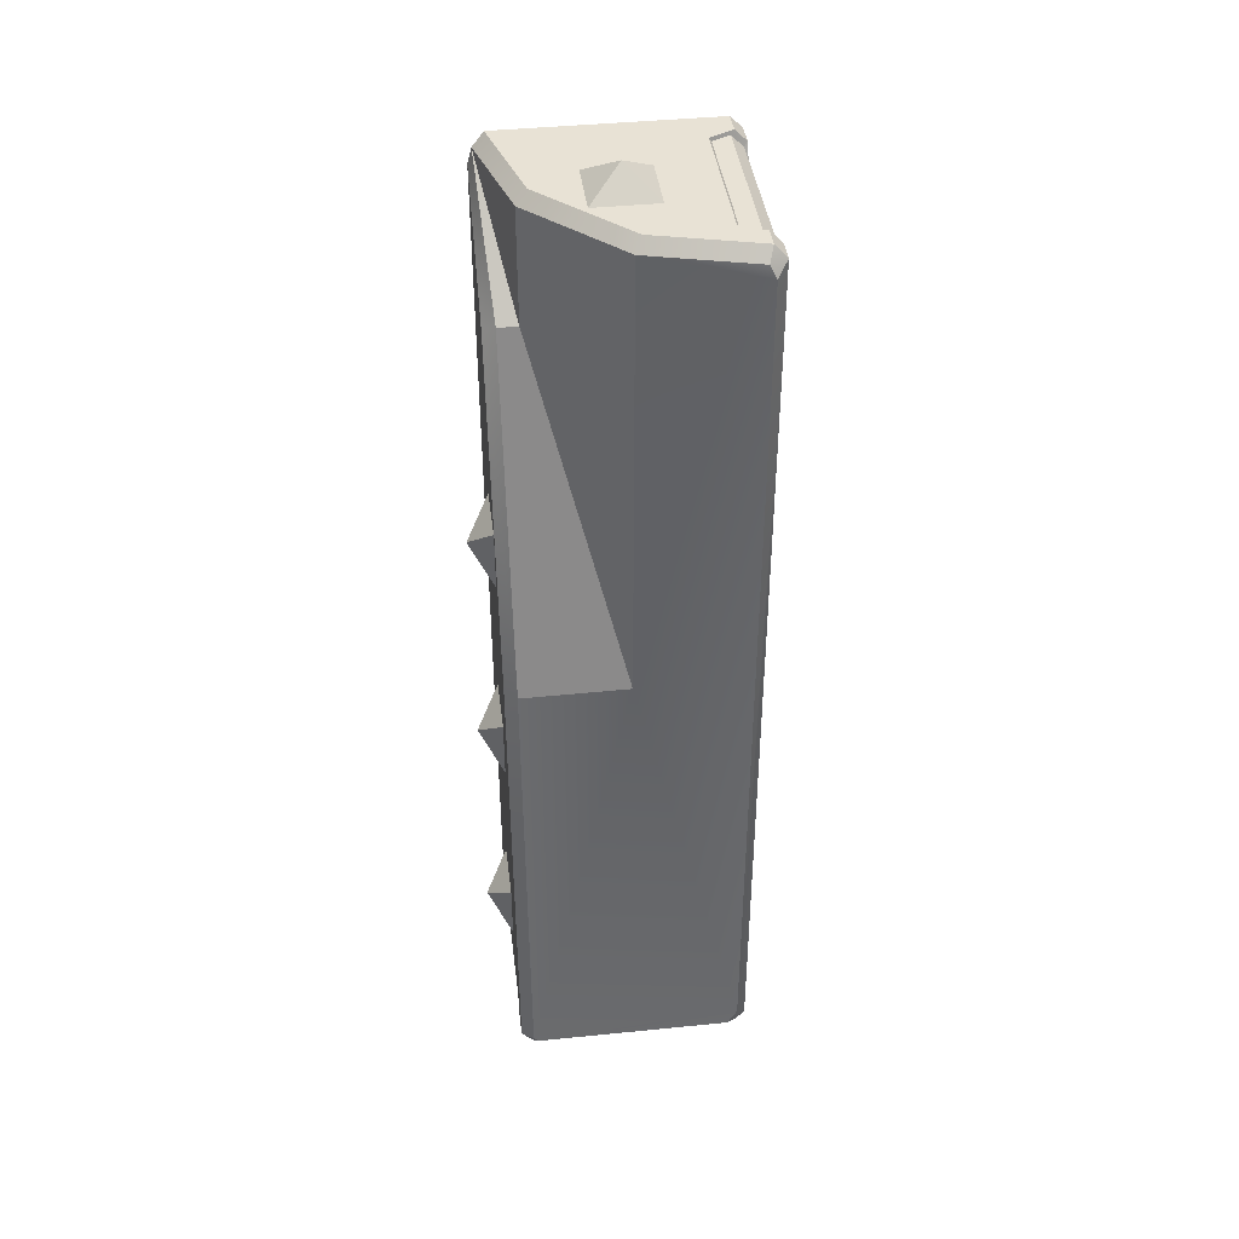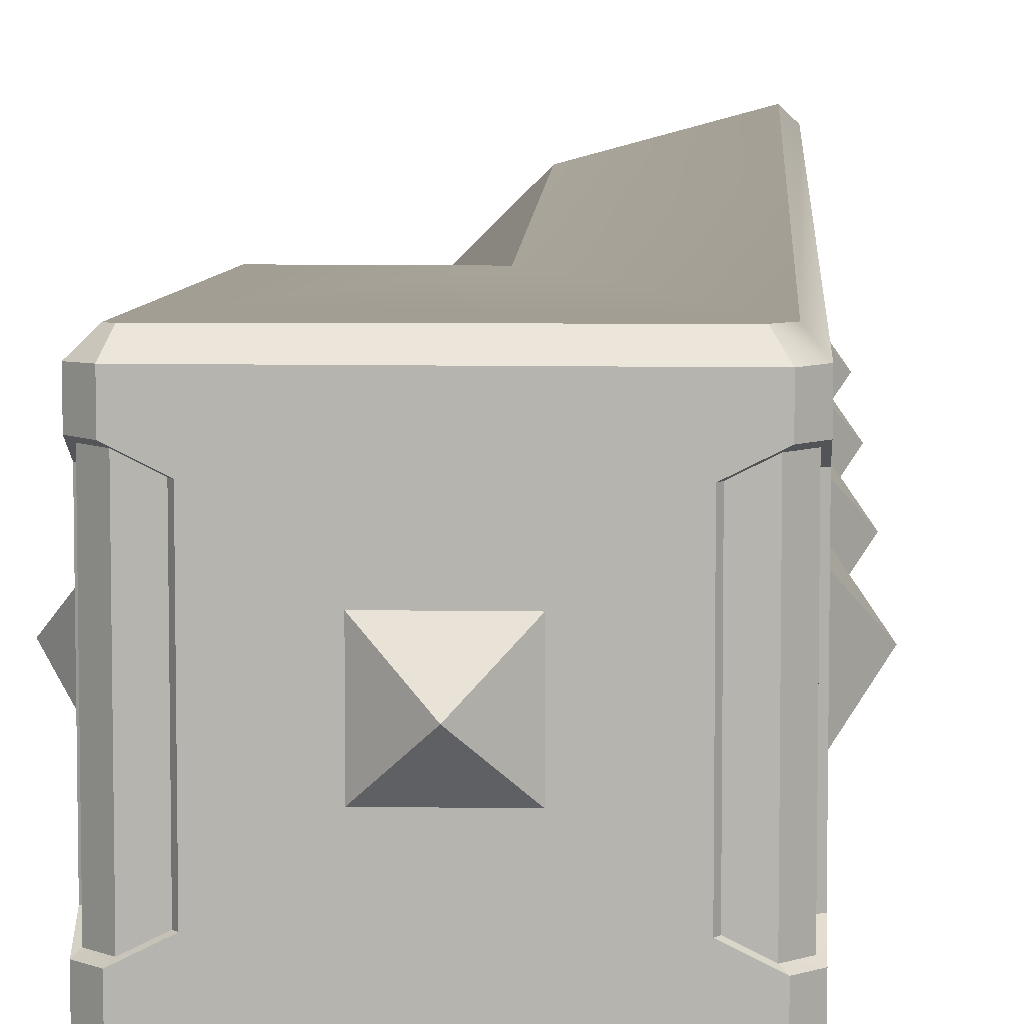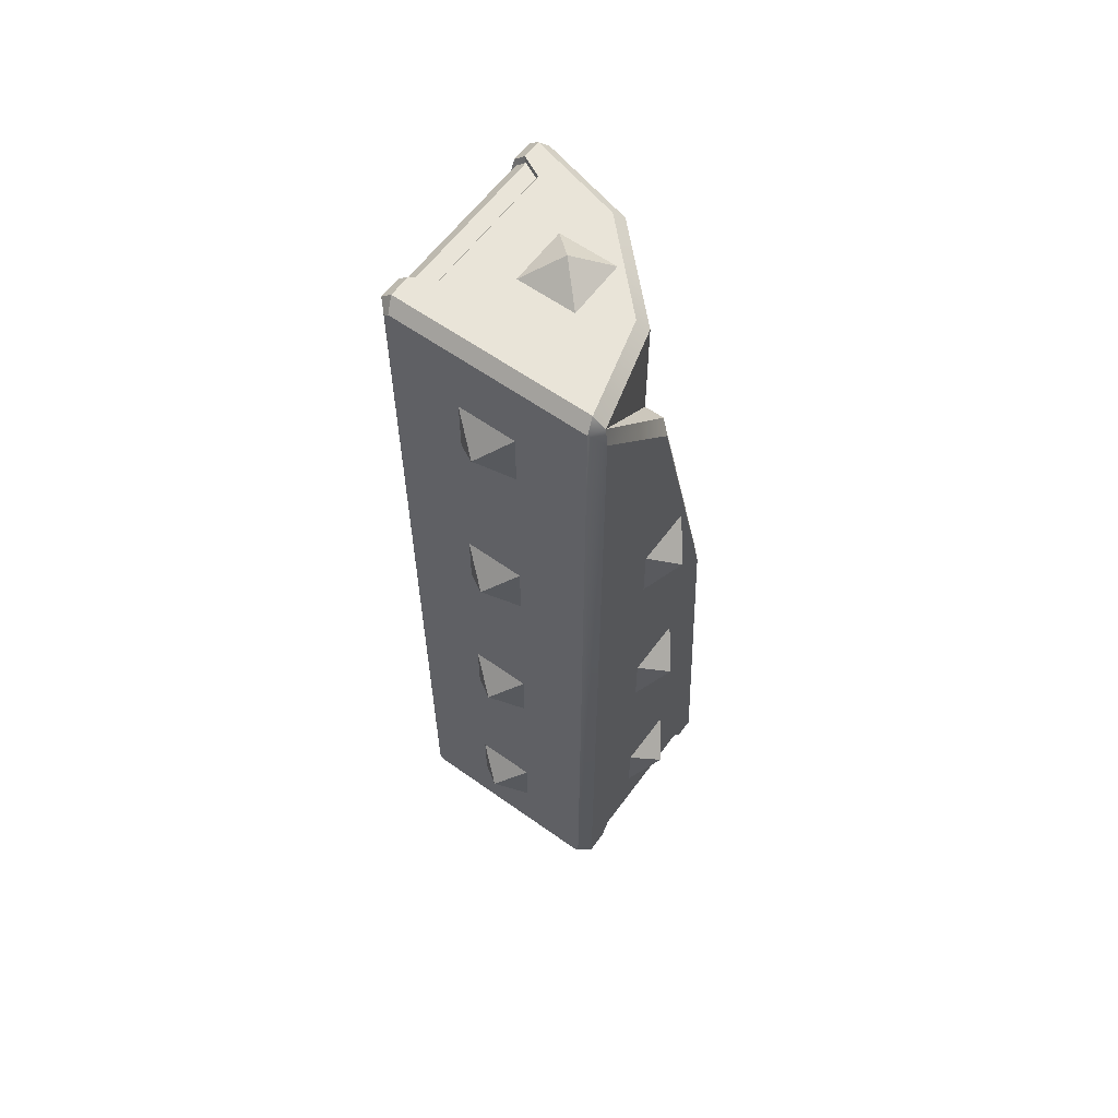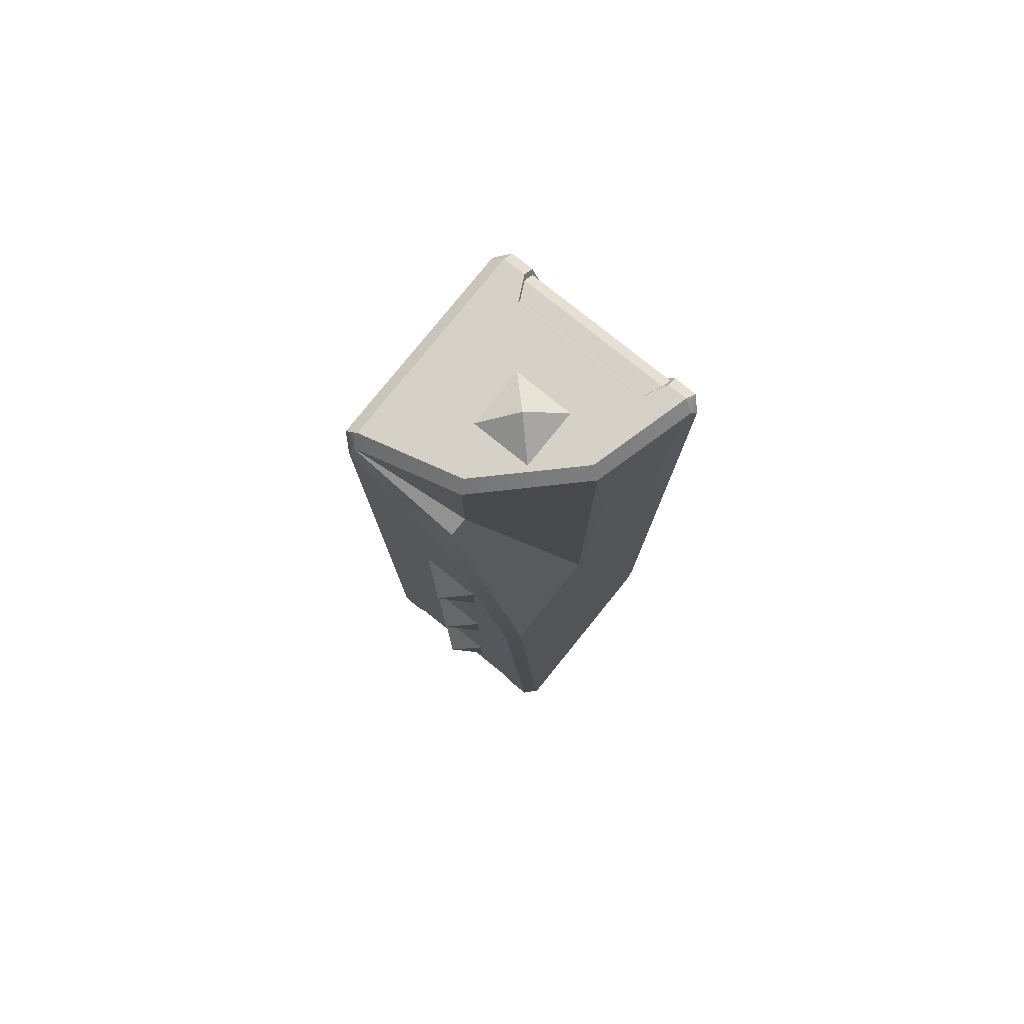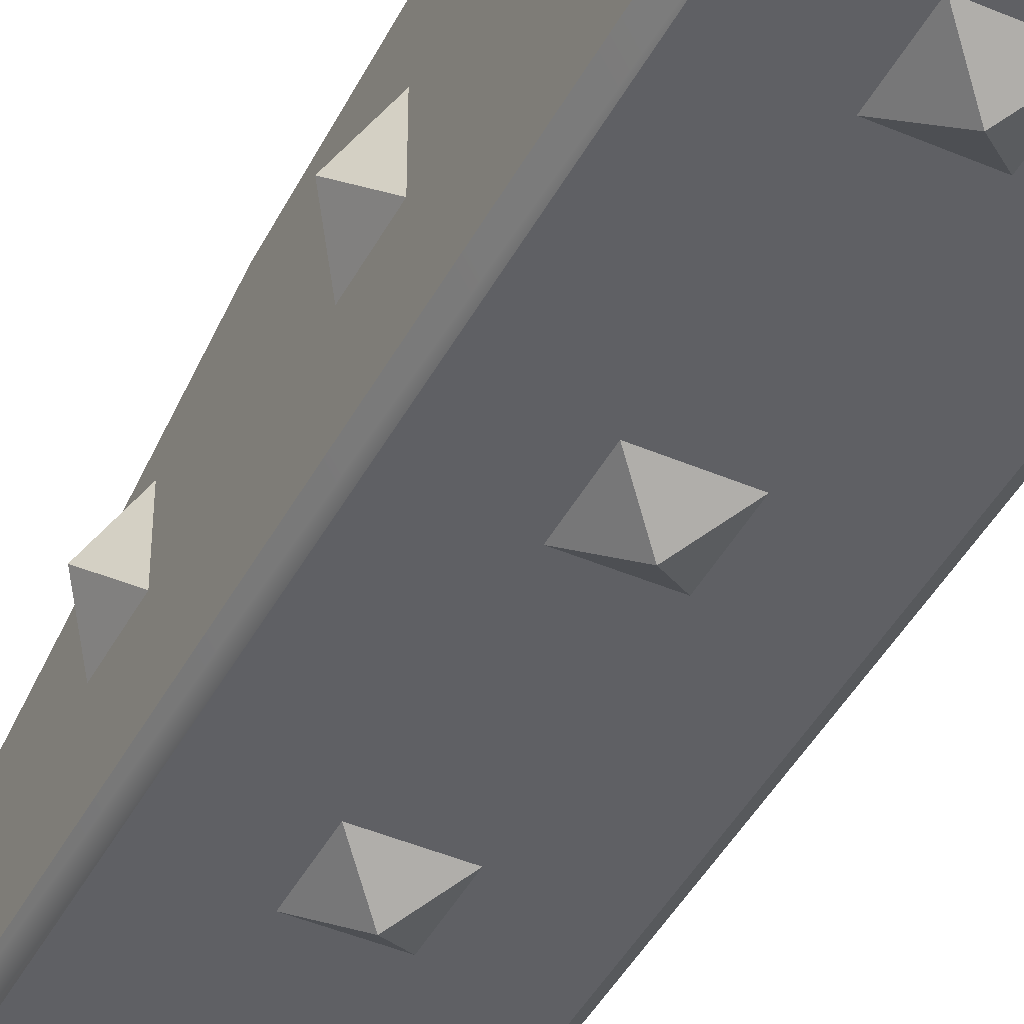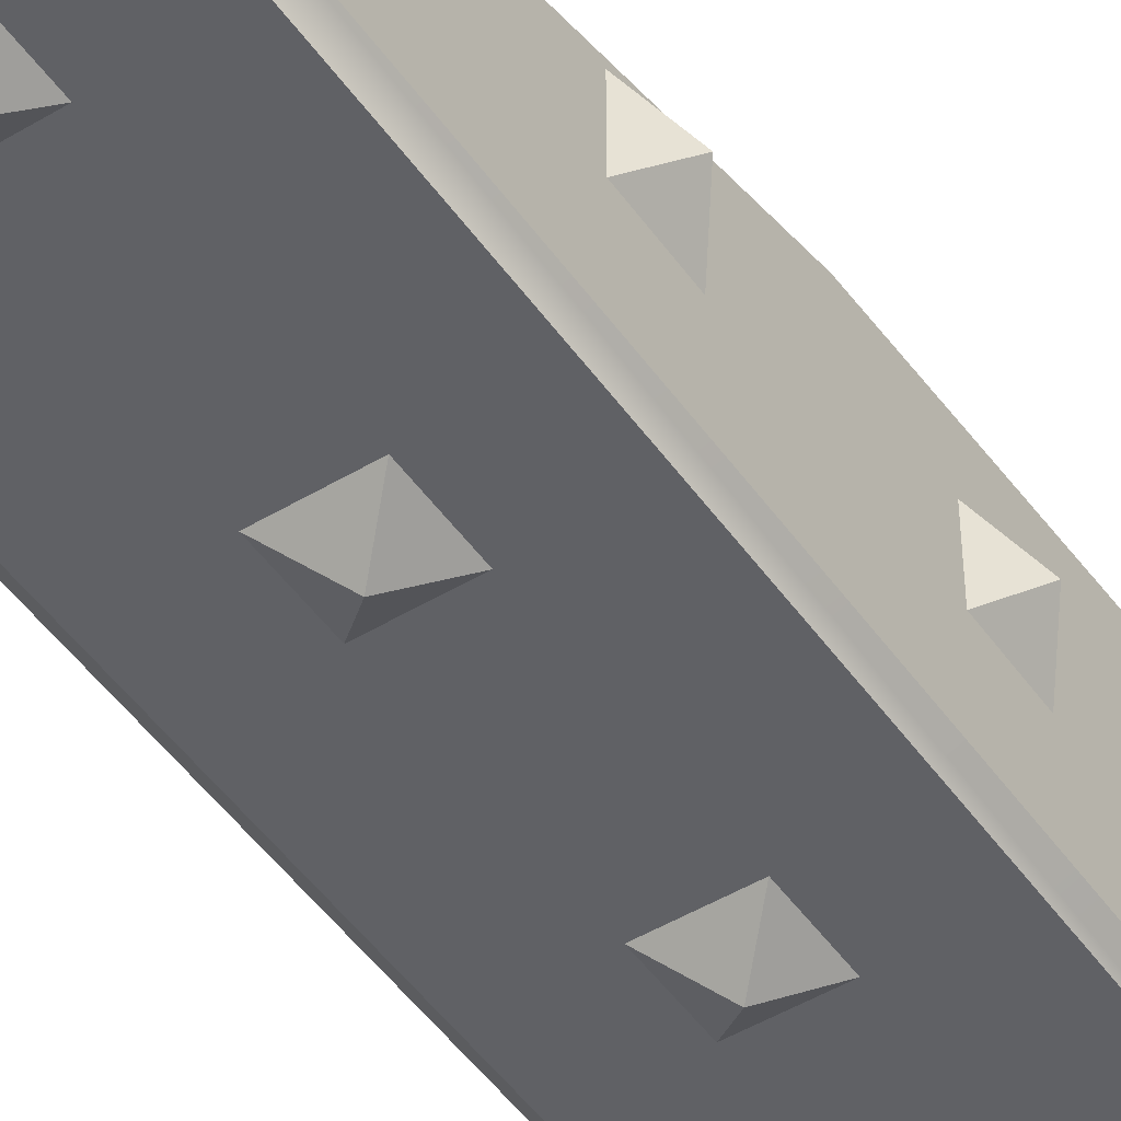
<metadata>
{"format":"obj","ext":"obj","renderer":"f3d","projection":"perspective","resolution":1024,"background":"white","views":[{"elev":40.9,"azim":172.8,"up":"+Z"},{"elev":8.8,"azim":-177.5,"up":"+Y"},{"elev":60.2,"azim":36.1,"up":"+Z"},{"elev":78.9,"azim":128.8,"up":"+Z"},{"elev":-44.2,"azim":153.4,"up":"+Y"},{"elev":-48.6,"azim":33.7,"up":"+Y"}]}
</metadata>
<code>
o SomeRandomInvertedSlope
v -0.5 0.35 -0.45
v -0.5 0.3 -0.35
v -0.5 -0.3 -0.35
v -0.5 -0.35 -0.45
v -0.5 -0.35 3.45
v -0.5 -0.3 3.35
v -0.5 0.3 3.35
v -0.5 0.35 3.45
v -0 0.366 1.5
v -0.45 0.35 3.5
v -0.35 0.3 3.5
v -0.35 -0.3 3.5
v -0.45 -0.35 3.5
v 0.5 -0.35 -0.45
v 0.5 -0.3 -0.35
v 0.5 0.3 -0.35
v 0.5 0.35 -0.45
v -0.45 -0.35 -0.5
v -0.35 -0.3 -0.5
v -0.35 0.3 -0.5
v -0.45 0.35 -0.5
v 0.45 0.35 -0.5
v 0.35 0.3 -0.5
v 0.35 -0.3 -0.5
v 0.45 -0.35 -0.5
v -0.435 -0.3375 -0.485
v -0.485 -0.3375 -0.435
v -0.36 -0.3 -0.485
v -0.36 0.3 -0.485
v -0.435 0.3375 -0.485
v -0.485 0.3375 -0.435
v -0.485 0.3 -0.36
v -0.485 -0.3 -0.36
v 0.435 0.3375 -0.485
v 0.485 0.3375 -0.435
v 0.36 0.3 -0.485
v 0.36 -0.3 -0.485
v 0.435 -0.3375 -0.485
v 0.485 -0.3375 -0.435
v 0.485 -0.3 -0.36
v 0.485 0.3 -0.36
v 0.366 -1e-06 2.964
v -0.485 -0.3375 3.435
v -0.435 -0.3375 3.485
v -0.485 -0.3 3.36
v -0.485 0.3 3.36
v -0.485 0.3375 3.435
v -0.435 0.3375 3.485
v -0.36 0.3 3.485
v -0.36 -0.3 3.485
v -0.4567 0.4951 3.399
v -0.5 0.4495 3.45
v -0.4578 0.4954 -0.3831
v -0.5 0.4496 -0.45
v -0.45 -0.5 -0.4293
v -0.5 -0.45 -0.45
v -0.45 -0.5 3.429
v -0.5 -0.45 3.45
v -0.45 0.436 3.5
v -0.4305 0.4814 3.45
v -0.02744 0.3228 3.5
v -0 0.366 3.45
v -0.4293 -0.5 3.45
v -0.45 -0.45 3.5
v 0.45 -0.5 3.45
v 0.5 -0.45 3.373
v 0.4831 -0.4368 3.446
v 0.4348 -0.45 3.5
v 0.366 -1e-06 3.45
v 0.3212 -0.02588 3.5
v 0.5 -0.45 -0.45
v 0.45 -0.5 -0.4293
v -0.45 -0.45 -0.5
v -0.4293 -0.5 -0.45
v 0.4293 -0.5 -0.45
v 0.45 -0.45 -0.5
v 0.45 0.4953 -0.4294
v 0.5 0.4464 -0.45
v 0.45 0.366 1.5
v 0.5 0.3162 1.493
v 0.45 -1e-06 2.964
v 0.5 -0.04537 2.939
v 0.45 0.4497 -0.5
v 0.4293 0.4967 -0.4501
v -0.45 0.4497 -0.5
v -0.4162 0.5 -0.45
f 9 53 51
f 73 4 18
f 62 42 9
f 58 13 5
f 67 81 42
f 78 22 83
f 57 55 72
f 26 4 27
f 19 26 28
f 28 20 19
f 30 28 26
f 30 20 29
f 31 21 30
f 2 31 32
f 33 2 32
f 31 33 32
f 27 3 33
f 30 27 31
f 9 79 77
f 42 79 9
f 34 17 35
f 23 34 36
f 37 23 36
f 34 37 36
f 38 24 37
f 39 25 38
f 15 39 40
f 40 16 15
f 35 40 39
f 35 16 41
f 35 38 34
f 20 83 23
f 25 71 76
f 16 80 15
f 42 69 67
f 61 11 12
f 5 44 43
f 6 43 45
f 45 7 6
f 47 45 43
f 47 7 46
f 48 8 47
f 11 48 49
f 50 11 49
f 48 50 49
f 44 12 50
f 47 44 48
f 6 7 3
f 21 54 85
f 65 67 68
f 53 52 51
f 57 56 55
f 52 60 51
f 61 60 59
f 63 68 64
f 67 70 68
f 70 62 61
f 72 76 71
f 72 66 65
f 57 64 58
f 73 55 56
f 76 74 73
f 77 80 78
f 79 82 80
f 66 81 67
f 83 77 78
f 83 86 84
f 86 54 53
f 8 59 52
f 60 62 51
f 62 9 51
f 73 56 4
f 62 69 42
f 58 64 13
f 78 17 22
f 75 72 74
f 72 65 57
f 74 72 55
f 65 63 57
f 26 18 4
f 19 18 26
f 28 29 20
f 30 29 28
f 30 21 20
f 31 1 21
f 2 1 31
f 33 3 2
f 31 27 33
f 27 4 3
f 30 26 27
f 77 84 53
f 84 86 53
f 53 9 77
f 42 81 79
f 34 22 17
f 23 22 34
f 37 24 23
f 34 38 37
f 38 25 24
f 39 14 25
f 15 14 39
f 40 41 16
f 35 41 40
f 35 17 16
f 35 39 38
f 25 76 24
f 76 73 19
f 73 18 19
f 20 21 85
f 76 19 24
f 20 85 83
f 83 22 23
f 23 24 19
f 19 20 23
f 25 14 71
f 17 78 16
f 78 80 16
f 80 82 66
f 66 71 80
f 71 14 15
f 71 15 80
f 13 64 12
f 64 68 12
f 68 70 12
f 70 61 12
f 61 59 11
f 59 10 11
f 5 13 44
f 6 5 43
f 45 46 7
f 47 46 45
f 47 8 7
f 48 10 8
f 11 10 48
f 50 12 11
f 48 44 50
f 44 13 12
f 47 43 44
f 8 52 7
f 52 54 2
f 54 1 2
f 3 4 56
f 52 2 7
f 3 56 58
f 2 3 7
f 3 58 6
f 58 5 6
f 21 1 54
f 65 66 67
f 53 54 52
f 57 58 56
f 52 59 60
f 61 62 60
f 63 65 68
f 67 69 70
f 70 69 62
f 72 75 76
f 72 71 66
f 57 63 64
f 73 74 55
f 76 75 74
f 77 79 80
f 79 81 82
f 66 82 81
f 83 84 77
f 83 85 86
f 86 85 54
f 8 10 59
o DarkLightBrudger4
v -0.5 0.13 1.87
v -0.5 -0.13 1.87
v -0.6 -0 2
v -0.5 -0.13 2.13
v -0.5 0.13 2.13
v 0.5 -0.13 2.13
v 0.6 -0 2
v 0.5 0.13 2.13
v 0.5 -0.13 1.87
v 0.5 0.13 1.87
v -0.5 0.13 -0.13
v -0.5 -0.13 -0.13
v -0.6 -0 3e-06
v -0.5 -0.13 0.13
v -0.5 0.13 0.13
v 0.5 -0.13 -0.13
v 0.6 -0 3e-06
v 0.5 -0.13 0.13
v 0.5 0.13 -0.13
v 0.5 0.13 0.13
v 0 -0.6 2
v -0.13 -0.5 2.13
v -0.13 -0.5 1.87
v 0.13 -0.5 2.13
v 0.13 -0.5 1.87
v -0.13 0.13 3.5
v 0 -1e-06 3.6
v 0.13 0.13 3.5
v -0.13 -0.13 3.5
v 0.13 -0.13 3.5
v 0.13 0.13 -0.5
v 0 0 -0.6
v -0.13 0.13 -0.5
v 0.13 -0.13 -0.5
v -0.13 -0.13 -0.5
v -0.5 0.13 3.13
v -0.6 -0 3
v -0.5 -0.13 3.13
v -0.5 0.13 2.87
v -0.5 -0.13 2.87
v 0.13 -0.5 3.13
v 0 -0.6 3
v 0.13 -0.5 2.87
v -0.13 -0.5 3.13
v -0.13 -0.5 2.87
v 0 -0.6 1
v -0.13 -0.5 0.87
v 0.13 -0.5 0.87
v -0.13 -0.5 1.13
v 0.13 -0.5 1.13
v 0.6 -0 1
v 0.5 -0.13 0.87
v 0.5 0.13 0.87
v 0.5 -0.13 1.13
v 0.5 0.13 1.13
v -0.5 0.13 0.87
v -0.5 -0.13 0.87
v -0.6 -0 1
v -0.5 -0.13 1.13
v -0.5 0.13 1.13
v 0.13 -0.5 0.13
v 0 -0.6 3e-06
v 0.13 -0.5 -0.13
v -0.13 -0.5 0.13
v -0.13 -0.5 -0.13
f 87 88 89
f 90 89 88
f 91 89 90
f 89 91 87
f 92 93 94
f 93 92 95
f 93 95 96
f 94 93 96
f 97 98 99
f 100 99 98
f 101 99 100
f 99 101 97
f 102 103 104
f 103 102 105
f 103 105 106
f 104 103 106
f 107 108 109
f 107 110 108
f 110 107 111
f 107 109 111
f 112 113 114
f 115 113 112
f 113 115 116
f 113 116 114
f 117 118 119
f 120 118 117
f 118 120 121
f 118 121 119
f 122 123 124
f 123 122 125
f 125 126 123
f 124 123 126
f 127 128 129
f 128 127 130
f 128 130 131
f 128 131 129
f 132 133 134
f 132 135 133
f 132 136 135
f 136 132 134
f 137 138 139
f 137 140 138
f 140 137 141
f 141 137 139
f 142 143 144
f 145 144 143
f 146 144 145
f 144 146 142
f 147 148 149
f 148 147 150
f 148 150 151
f 148 151 149

</code>
